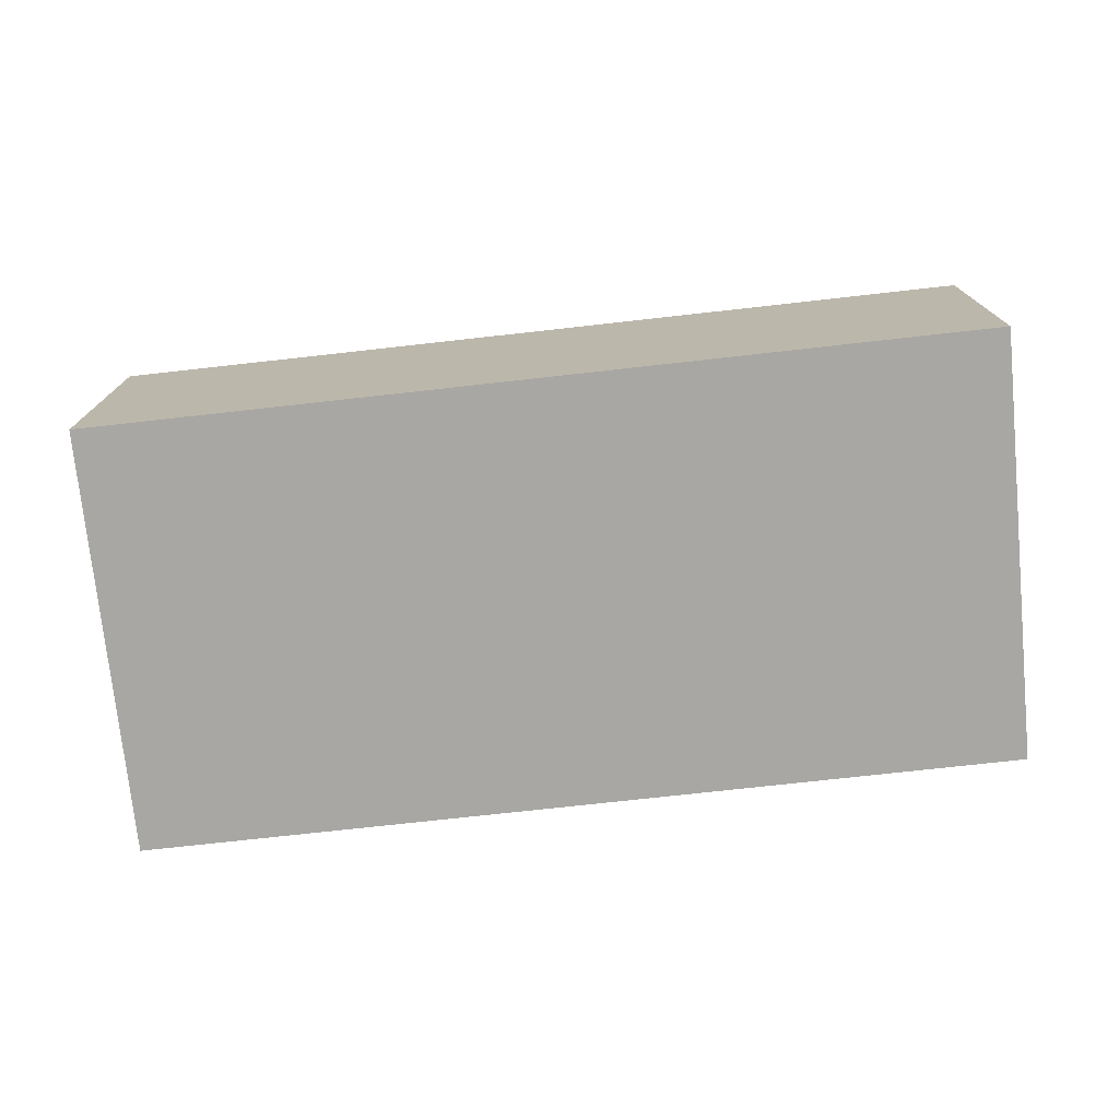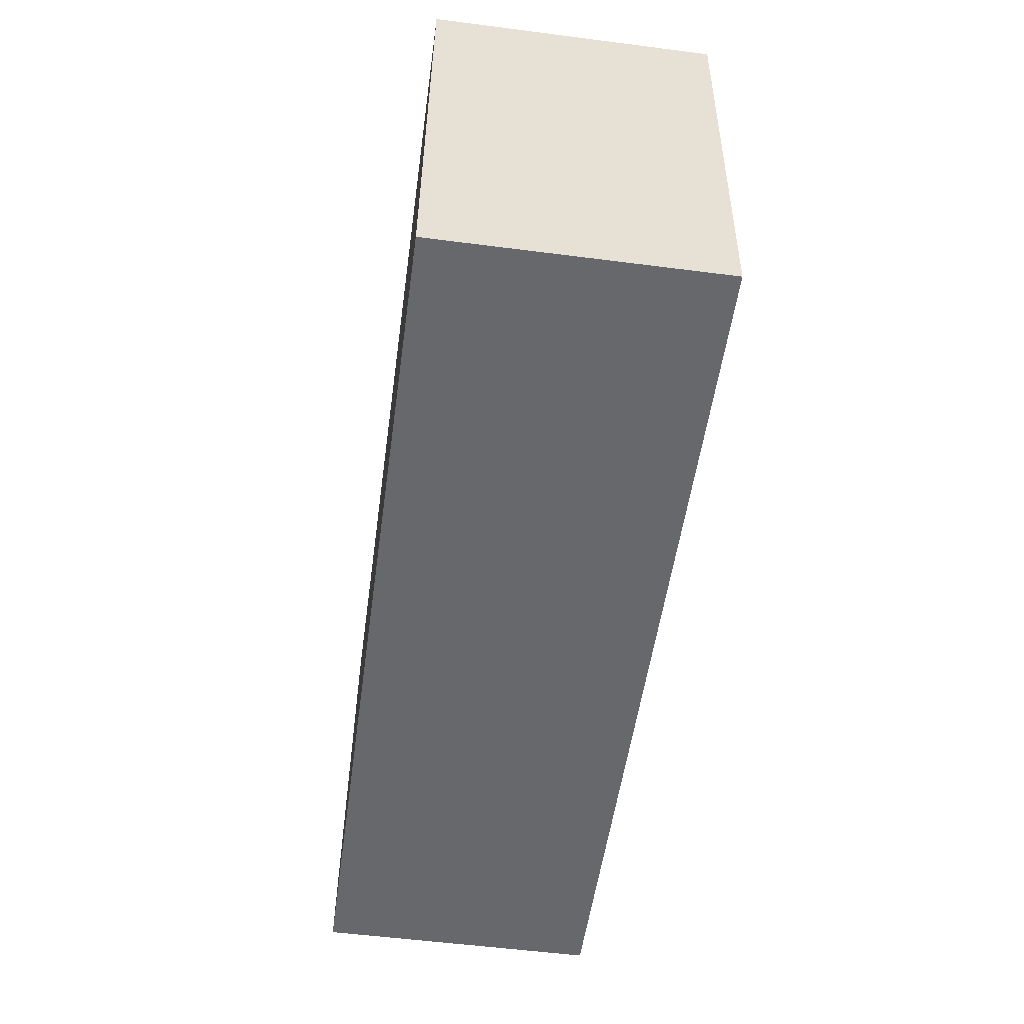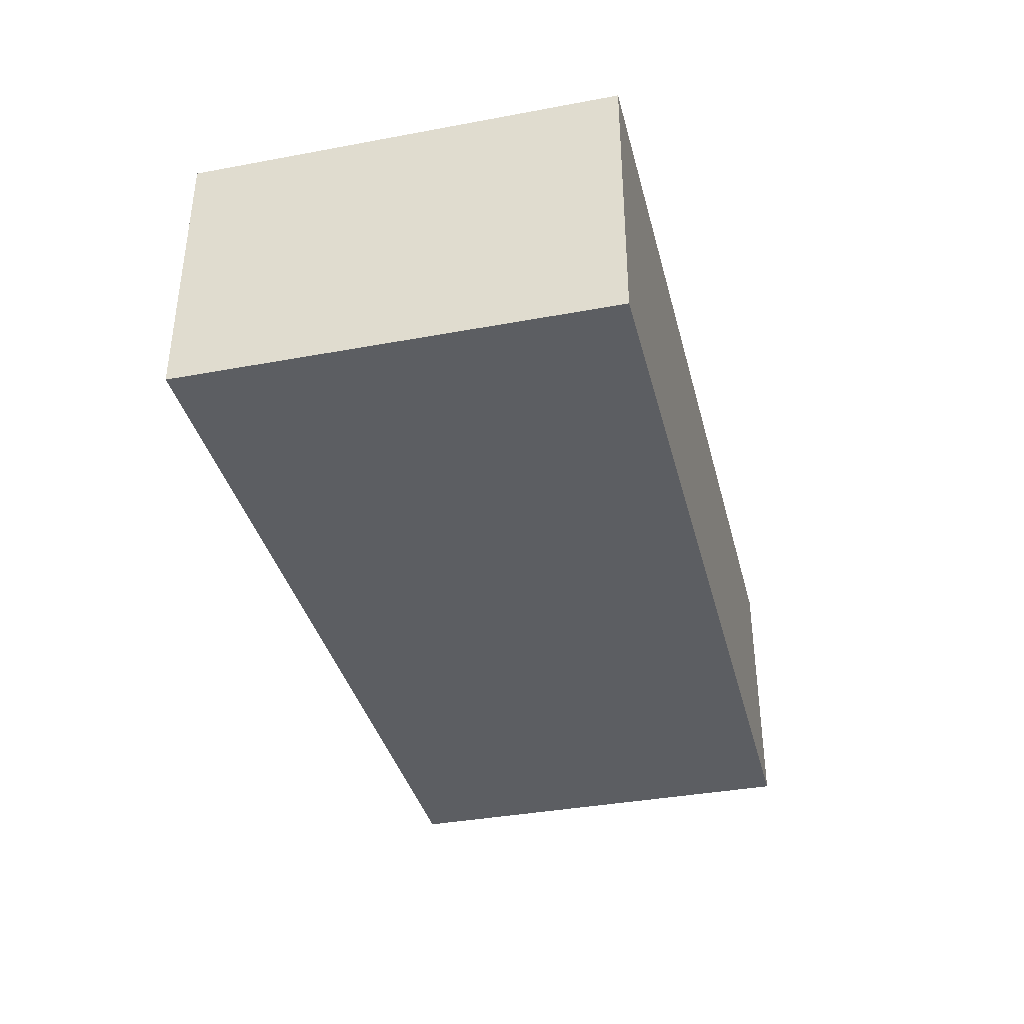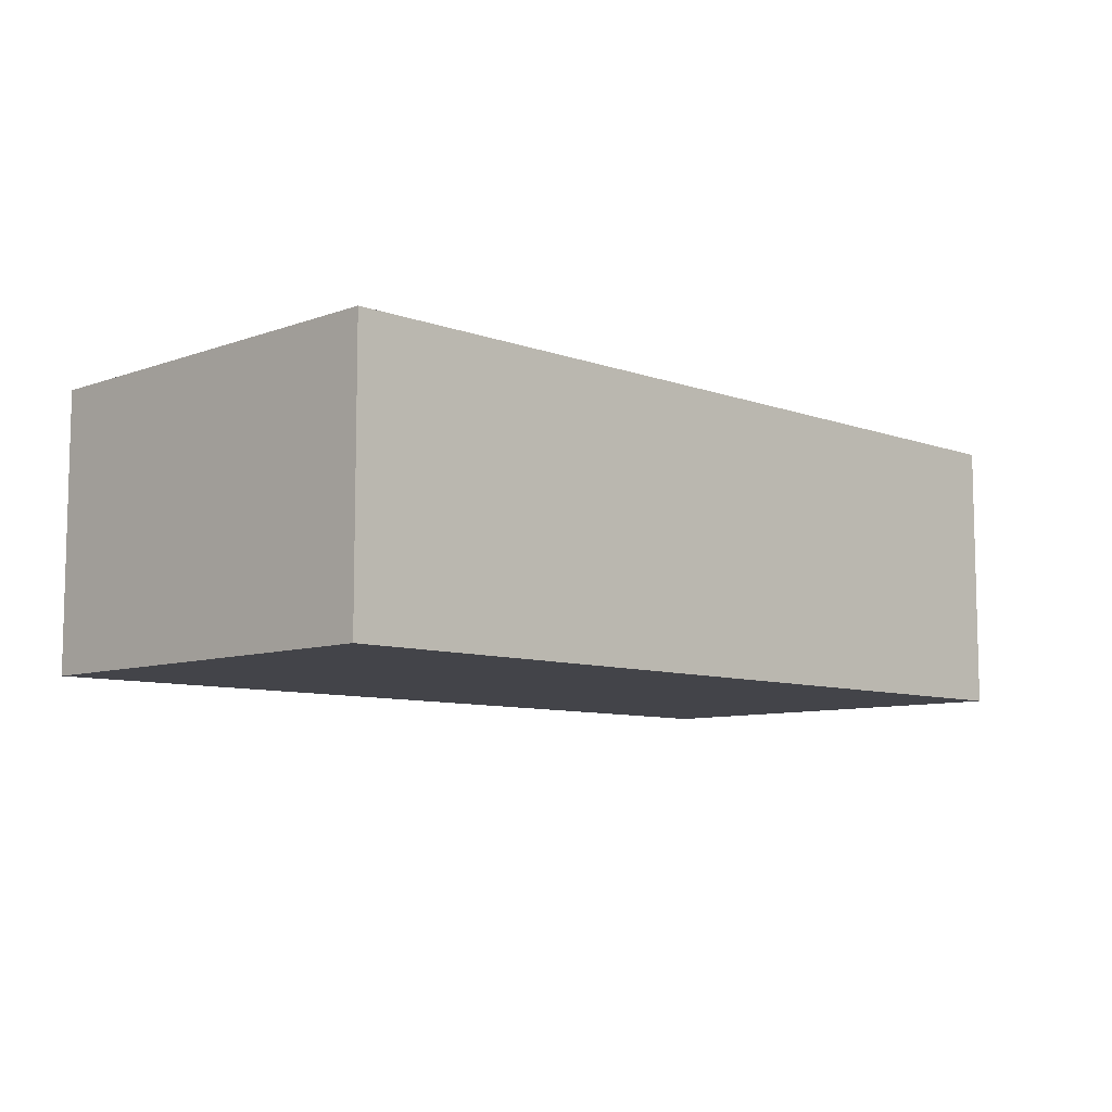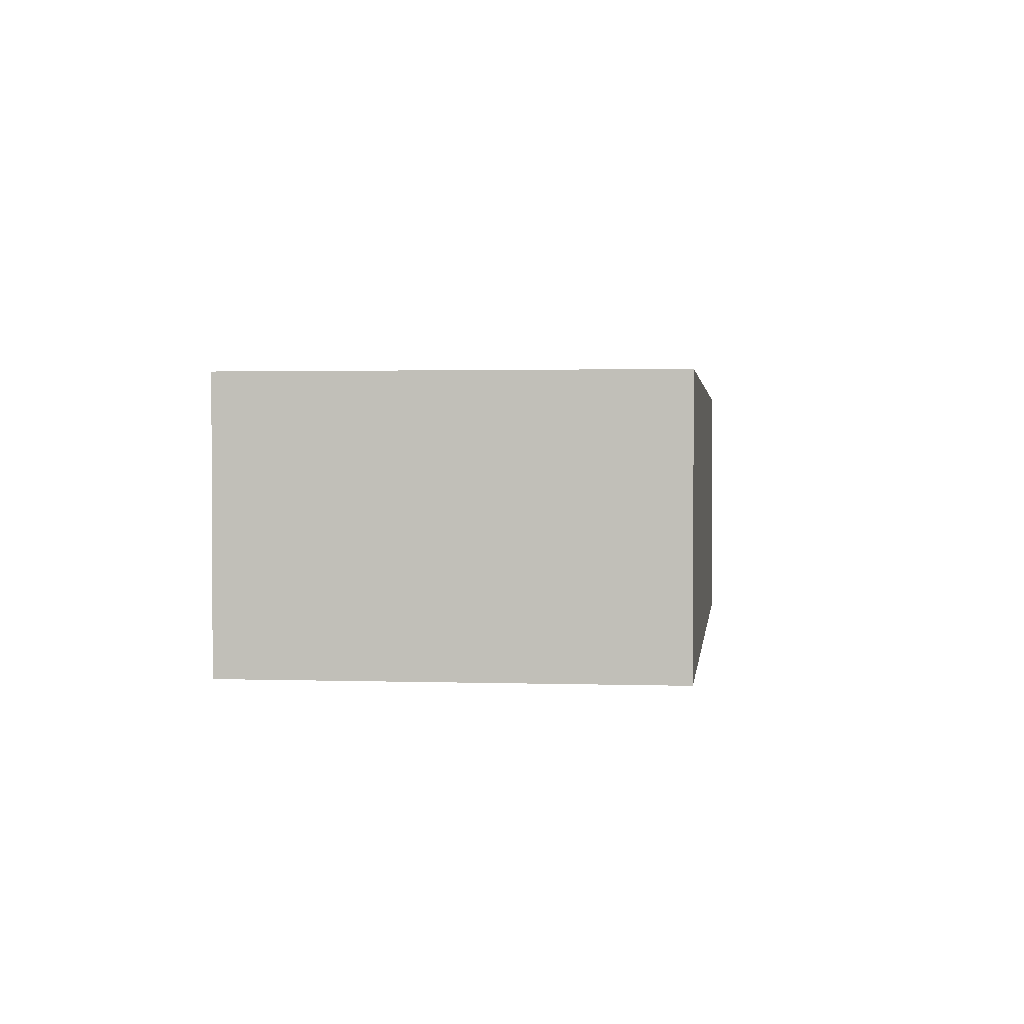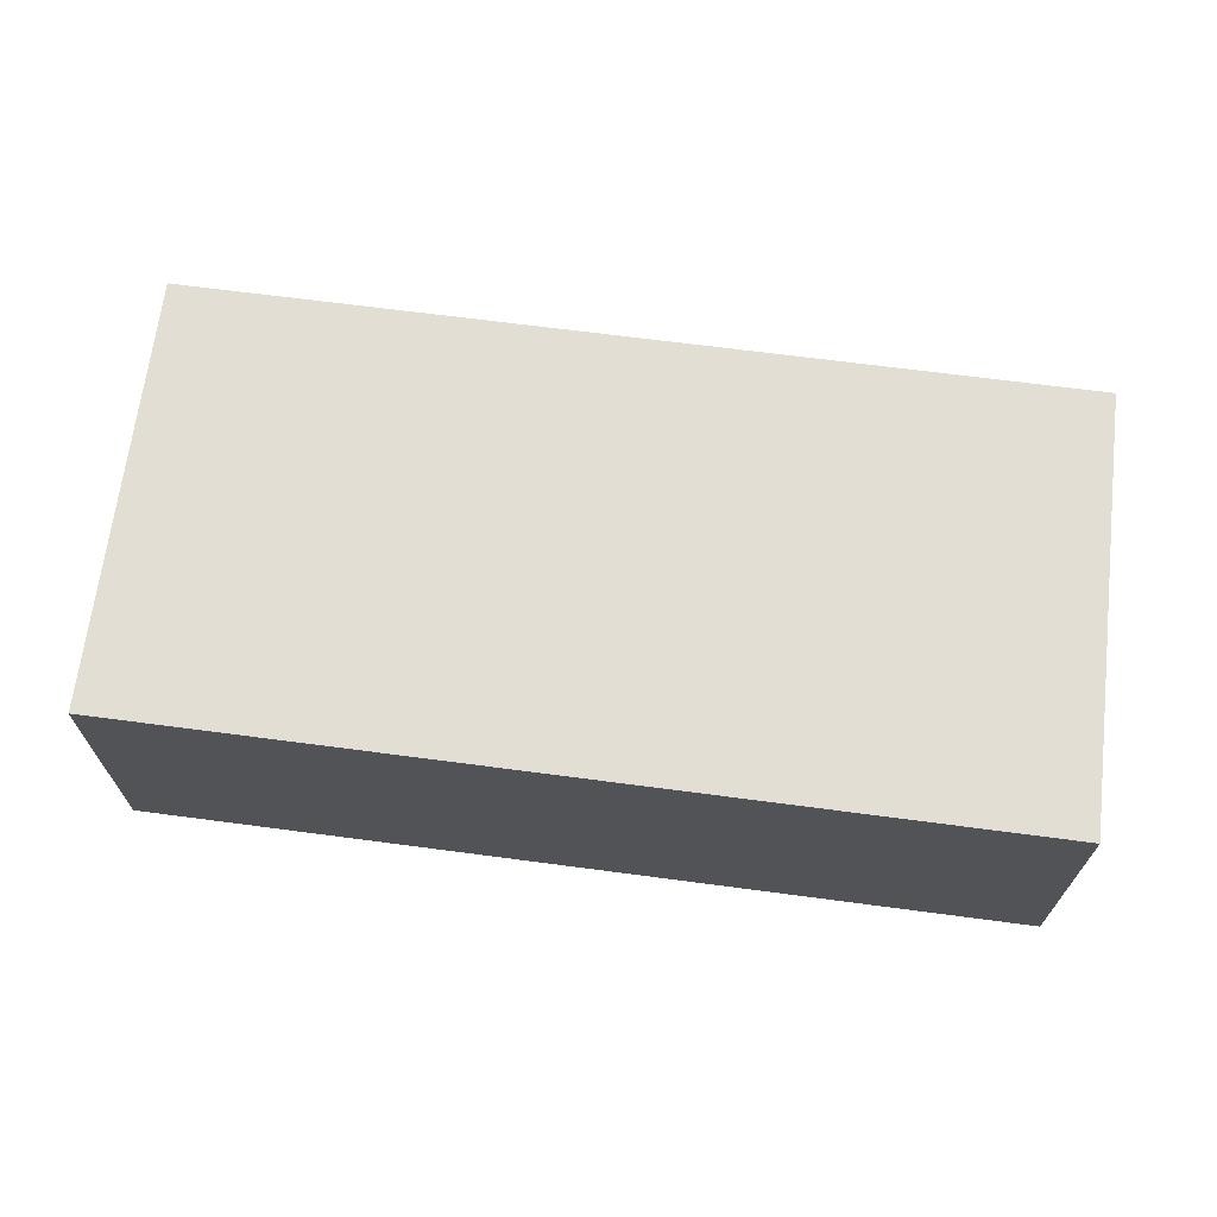
<metadata>
{"format":"obj","ext":"obj","renderer":"f3d","projection":"perspective","resolution":1024,"background":"white","views":[{"elev":-74.4,"azim":9.8,"up":"+Y"},{"elev":-55.8,"azim":82.3,"up":"+Z"},{"elev":-37.5,"azim":107.5,"up":"+Y"},{"elev":-8.4,"azim":138.8,"up":"+Y"},{"elev":1.7,"azim":-79.3,"up":"+Y"},{"elev":67.3,"azim":-169.0,"up":"+Y"}]}
</metadata>
<code>
v  0.4954 4.447 6.906
v  14.2 4.447 -0.8567
v  9.464e-05 4.447 -0.0001406
v  14.69 4.447 6.05
v  14.2 5.245e-17 -0.8565
v  0.4953 -4.229e-16 6.906
v  0 0 0
v  14.69 -3.704e-16 6.05
g defaultobject
f 1 2 3
f 2 1 4
f 5 6 7
f 6 5 8
f 1 7 6
f 7 1 3
f 3 5 7
f 5 3 2
f 5 4 8
f 4 5 2
f 8 1 6
f 1 8 4

</code>
